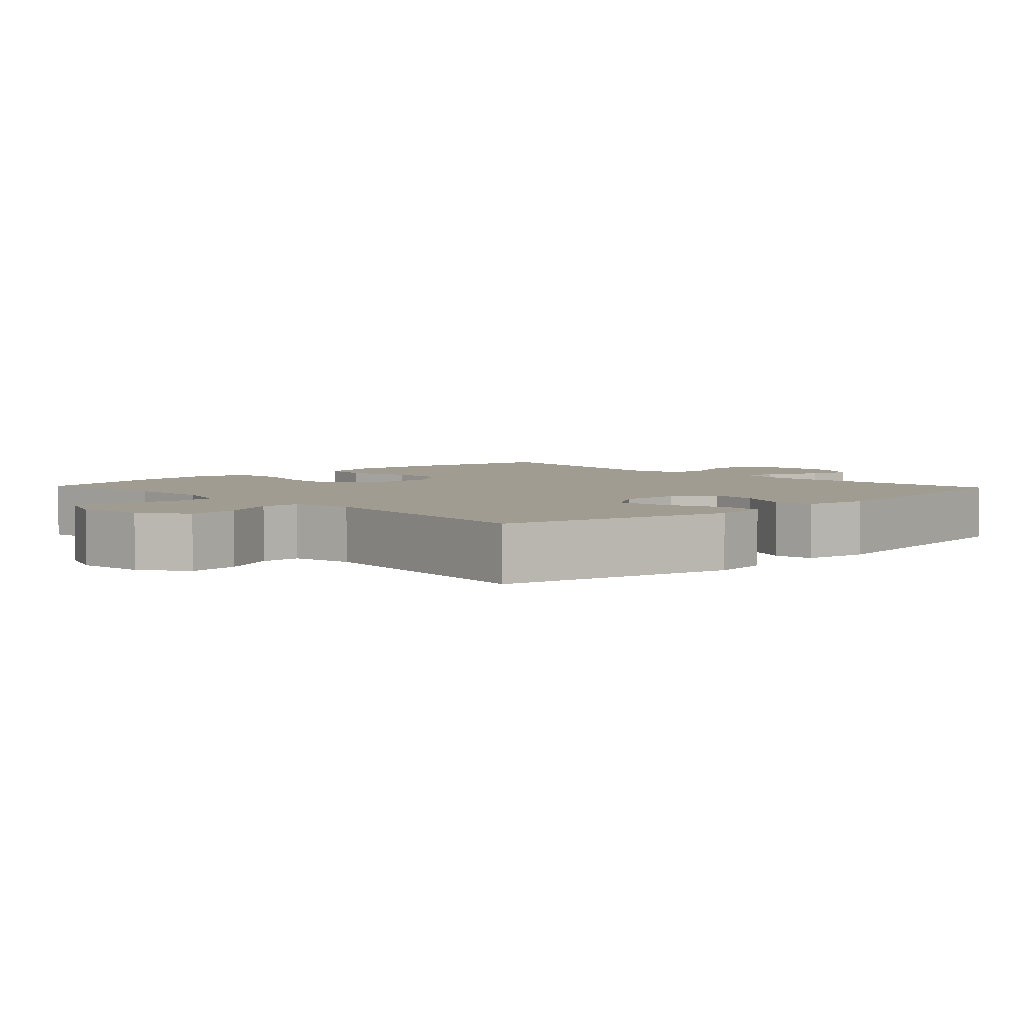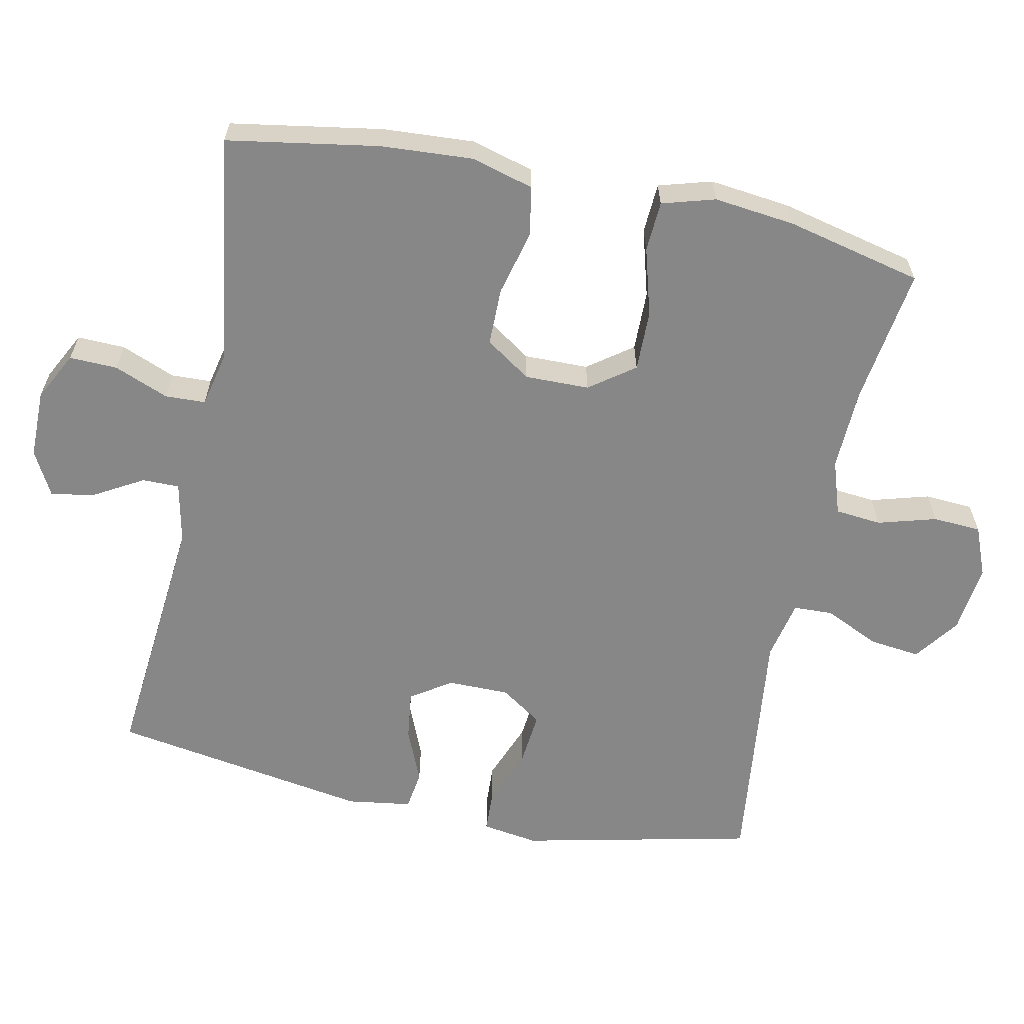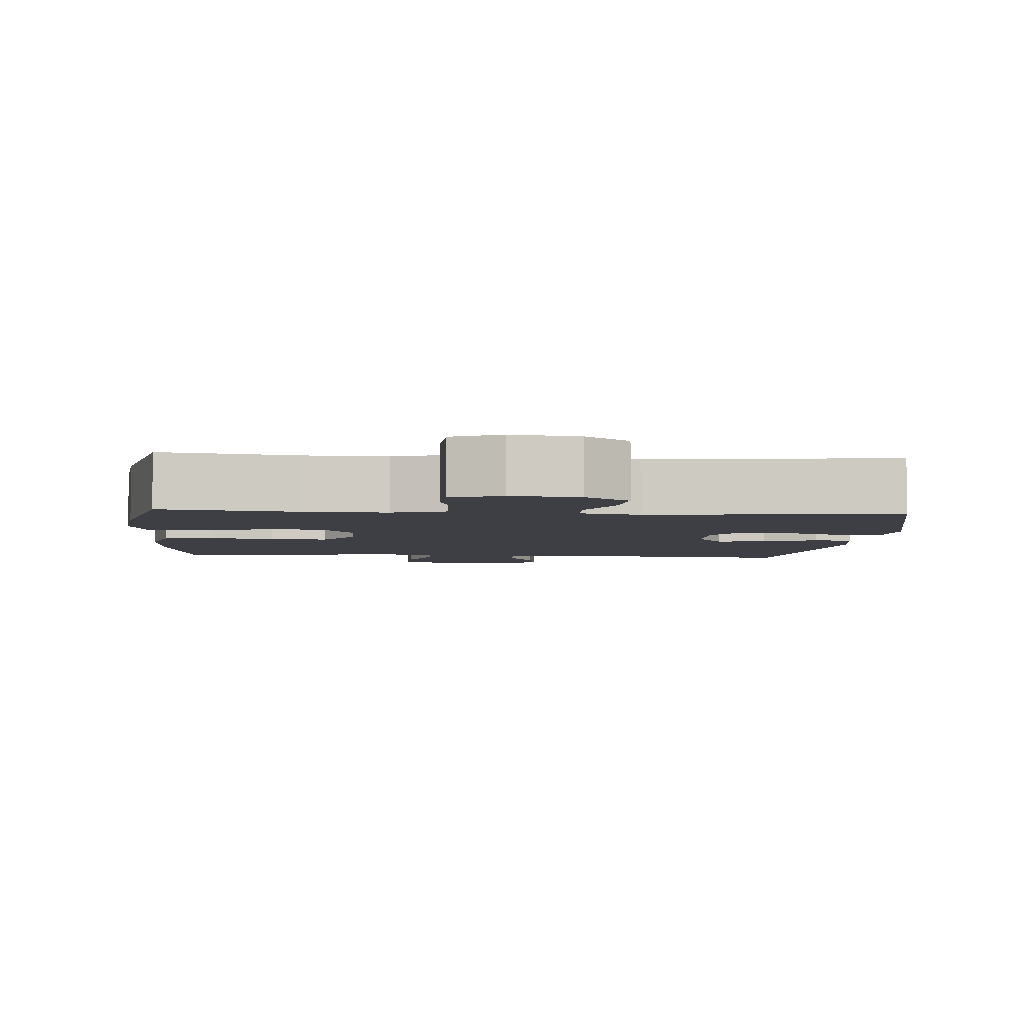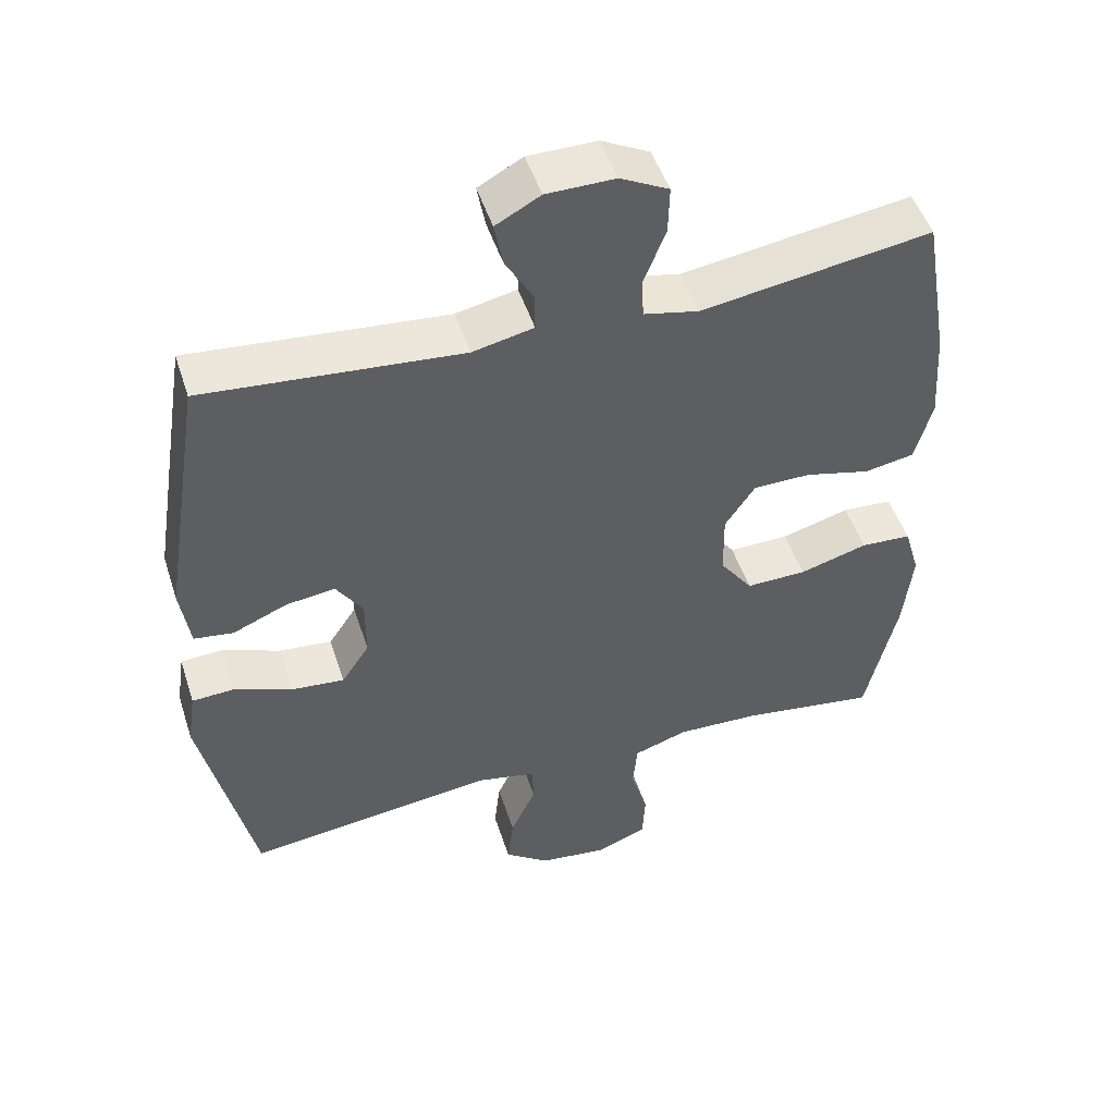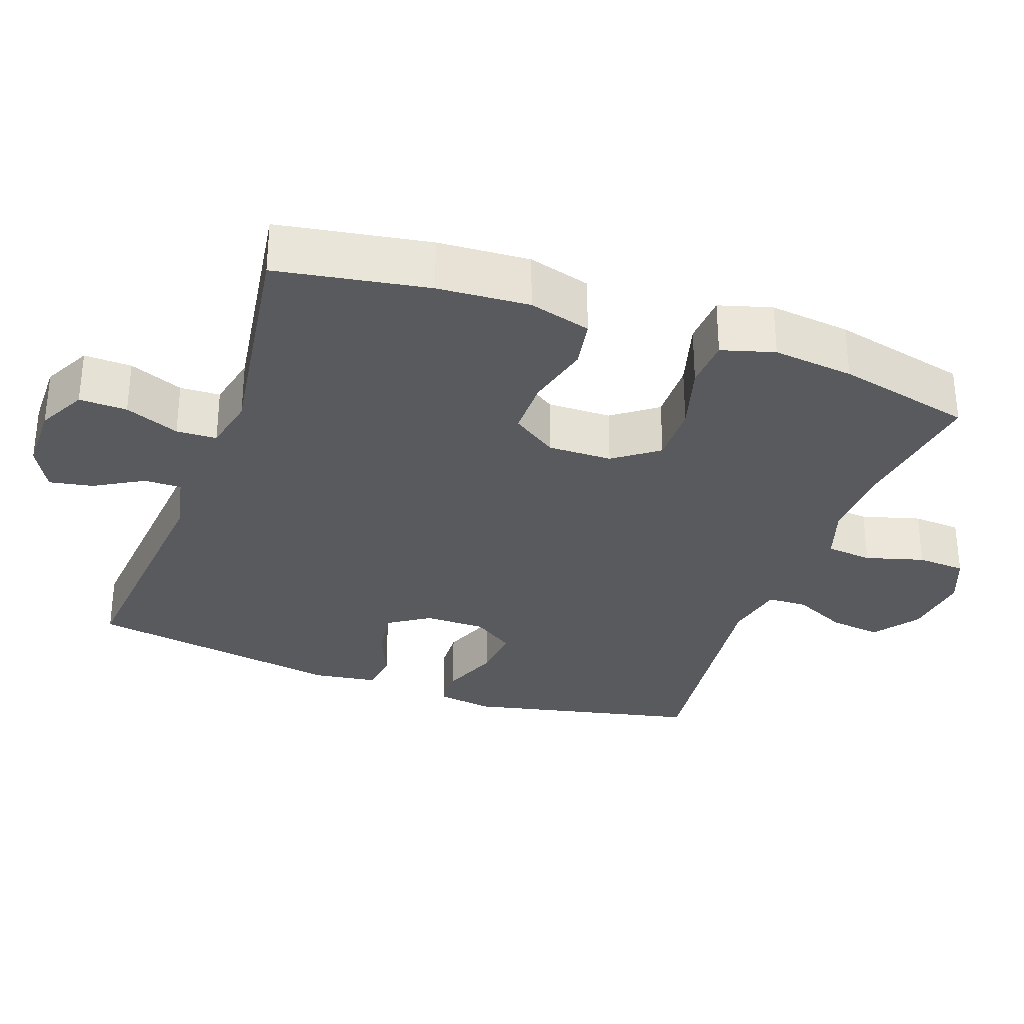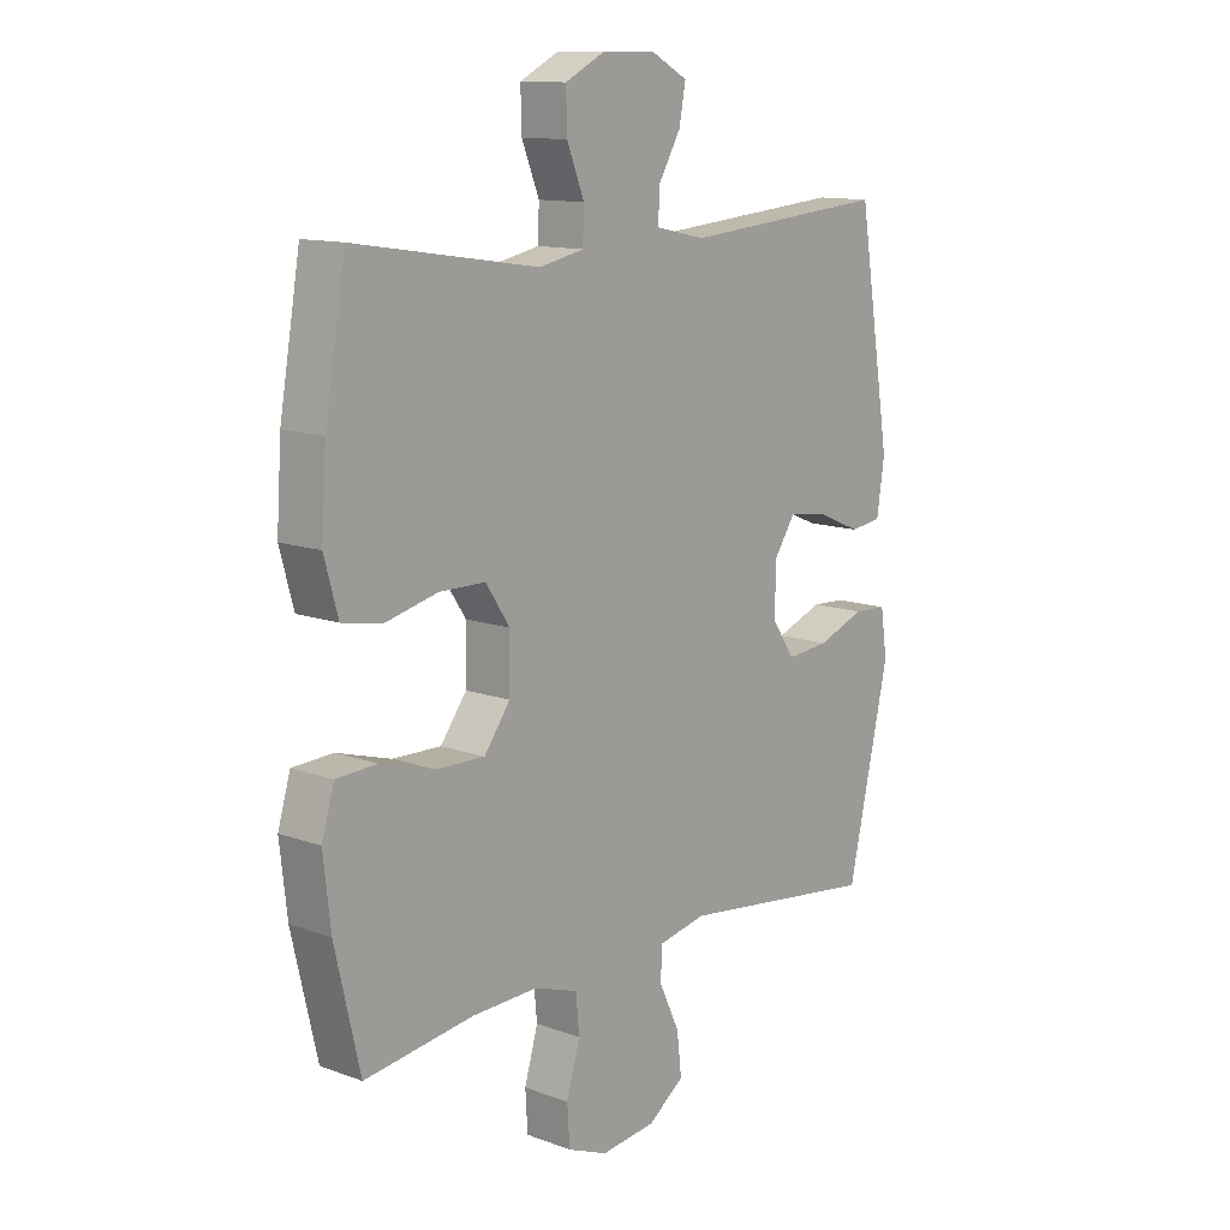
<metadata>
{"format":"obj","ext":"obj","renderer":"f3d","projection":"perspective","resolution":1024,"background":"white","views":[{"elev":4.3,"azim":-133.5,"up":"+Y"},{"elev":-62.4,"azim":78.1,"up":"+Y"},{"elev":-4.5,"azim":175.5,"up":"+Y"},{"elev":49.0,"azim":-17.7,"up":"+Z"},{"elev":-31.5,"azim":70.2,"up":"+Y"},{"elev":12.3,"azim":130.7,"up":"+Z"}]}
</metadata>
<code>
o path6096
v 0.1825 0.0375 0.4577
v 0.104 0.0375 0.4747
v 0.1016 0.0375 0.5322
v 0.1324 0.0375 0.6096
v 0.1342 0.0375 0.6777
v 0.06564 0.0375 0.713
v -0.03152 0.0375 0.7123
v -0.09466 0.0375 0.6779
v -0.08298 0.0375 0.6157
v -0.04288 0.0375 0.5461
v -0.04253 0.0375 0.4933
v -0.129 0.0375 0.4747
v -0.4932 0.0375 0.5071
v -0.5521 0.0375 0.1393
v -0.5385 0.0375 0.04779
v -0.4828 0.0375 0.04002
v -0.4056 0.0375 0.07257
v -0.3359 0.0375 0.08176
v -0.2978 0.0375 0.02415
v -0.2977 0.0375 -0.06289
v -0.3373 0.0375 -0.1218
v -0.4123 0.0375 -0.1146
v -0.4959 0.0375 -0.08229
v -0.5552 0.0375 -0.08522
v -0.5671 0.0375 -0.1651
v -0.4932 0.0375 -0.4948
v -0.1396 0.0375 -0.4521
v -0.0545 0.0375 -0.4699
v -0.05254 0.0375 -0.5263
v -0.08851 0.0375 -0.6035
v -0.09688 0.0375 -0.6763
v -0.03299 0.0375 -0.7229
v 0.06422 0.0375 -0.7346
v 0.135 0.0375 -0.7058
v 0.1391 0.0375 -0.6373
v 0.1151 0.0375 -0.5543
v 0.1213 0.0375 -0.4886
v 0.1981 0.0375 -0.4631
v 0.3145 0.0375 -0.4672
v 0.5085 0.0375 -0.4948
v 0.5528 0.0375 -0.3018
v 0.5658 0.0375 -0.1864
v 0.5437 0.0375 -0.1111
v 0.472 0.0375 -0.1072
v 0.3757 0.0375 -0.1347
v 0.2898 0.0375 -0.1362
v 0.2434 0.0375 -0.07293
v 0.242 0.0375 0.01852
v 0.2849 0.0375 0.0827
v 0.3665 0.0375 0.08328
v 0.459 0.0375 0.0603
v 0.5294 0.0375 0.07288
v 0.5538 0.0375 0.1615
v 0.5451 0.0375 0.2918
v 0.5085 0.0375 0.5071
v 0.1825 -0.0375 0.4577
v 0.104 -0.0375 0.4747
v 0.1016 -0.0375 0.5322
v 0.1324 -0.0375 0.6096
v 0.1342 -0.0375 0.6777
v 0.06564 -0.0375 0.713
v -0.03152 -0.0375 0.7123
v -0.09466 -0.0375 0.6779
v -0.08298 -0.0375 0.6157
v -0.04288 -0.0375 0.5461
v -0.04253 -0.0375 0.4933
v -0.129 -0.0375 0.4747
v -0.4932 -0.0375 0.5071
v -0.5521 -0.0375 0.1393
v -0.5385 -0.0375 0.04779
v -0.4828 -0.0375 0.04002
v -0.4056 -0.0375 0.07257
v -0.3359 -0.0375 0.08176
v -0.2978 -0.0375 0.02415
v -0.2977 -0.0375 -0.06289
v -0.3373 -0.0375 -0.1218
v -0.4123 -0.0375 -0.1146
v -0.4959 -0.0375 -0.08229
v -0.5552 -0.0375 -0.08522
v -0.5671 -0.0375 -0.1651
v -0.4932 -0.0375 -0.4948
v -0.1396 -0.0375 -0.4521
v -0.0545 -0.0375 -0.4699
v -0.05254 -0.0375 -0.5263
v -0.08851 -0.0375 -0.6035
v -0.09688 -0.0375 -0.6763
v -0.03299 -0.0375 -0.7229
v 0.06422 -0.0375 -0.7346
v 0.135 -0.0375 -0.7058
v 0.1391 -0.0375 -0.6373
v 0.1151 -0.0375 -0.5543
v 0.1213 -0.0375 -0.4886
v 0.1981 -0.0375 -0.4631
v 0.3145 -0.0375 -0.4672
v 0.5085 -0.0375 -0.4948
v 0.5528 -0.0375 -0.3018
v 0.5658 -0.0375 -0.1864
v 0.5437 -0.0375 -0.1111
v 0.472 -0.0375 -0.1072
v 0.3757 -0.0375 -0.1347
v 0.2898 -0.0375 -0.1362
v 0.2434 -0.0375 -0.07293
v 0.242 -0.0375 0.01852
v 0.2849 -0.0375 0.0827
v 0.3665 -0.0375 0.08328
v 0.459 -0.0375 0.0603
v 0.5294 -0.0375 0.07288
v 0.5538 -0.0375 0.1615
v 0.5451 -0.0375 0.2918
v 0.5085 -0.0375 0.5071
v 0.5528 0.0375 -0.3018
v 0.5658 0.0375 -0.1864
v 0.5437 0.0375 -0.1111
v 0.5437 0.0375 -0.1111
v 0.5294 0.0375 0.07288
v 0.5294 0.0375 0.07288
v 0.5538 0.0375 0.1615
v 0.5451 0.0375 0.2918
v 0.472 0.0375 -0.1072
v 0.459 0.0375 0.0603
v 0.5085 0.0375 -0.4948
v 0.5085 0.0375 -0.4948
v 0.5085 0.0375 0.5071
v 0.5085 0.0375 0.5071
v 0.3757 0.0375 -0.1347
v 0.3665 0.0375 0.08328
v 0.3145 0.0375 -0.4672
v 0.2898 0.0375 -0.1362
v 0.2849 0.0375 0.0827
v 0.1981 0.0375 -0.4631
v 0.1825 0.0375 0.4577
v 0.2434 0.0375 -0.07293
v 0.242 0.0375 0.01852
v 0.1213 0.0375 -0.4886
v 0.1213 0.0375 -0.4886
v 0.104 0.0375 0.4747
v 0.104 0.0375 0.4747
v 0.135 0.0375 -0.7058
v 0.135 0.0375 -0.7058
v 0.1391 0.0375 -0.6373
v 0.1151 0.0375 -0.5543
v 0.06422 0.0375 -0.7346
v 0.1324 0.0375 0.6096
v 0.1342 0.0375 0.6777
v 0.1342 0.0375 0.6777
v 0.06564 0.0375 0.713
v 0.1016 0.0375 0.5322
v -0.03152 0.0375 0.7123
v -0.03299 0.0375 -0.7229
v -0.09466 0.0375 0.6779
v -0.09466 0.0375 0.6779
v -0.09688 0.0375 -0.6763
v -0.09688 0.0375 -0.6763
v -0.04288 0.0375 0.5461
v -0.04253 0.0375 0.4933
v -0.04253 0.0375 0.4933
v -0.0545 0.0375 -0.4699
v -0.0545 0.0375 -0.4699
v -0.05254 0.0375 -0.5263
v -0.129 0.0375 0.4747
v -0.08298 0.0375 0.6157
v -0.08851 0.0375 -0.6035
v -0.1396 0.0375 -0.4521
v -0.2978 0.0375 0.02415
v -0.2977 0.0375 -0.06289
v -0.3373 0.0375 -0.1218
v -0.3373 0.0375 -0.1218
v -0.3359 0.0375 0.08176
v -0.3359 0.0375 0.08176
v -0.4056 0.0375 0.07257
v -0.4123 0.0375 -0.1146
v -0.4932 0.0375 -0.4948
v -0.4932 0.0375 -0.4948
v -0.4828 0.0375 0.04002
v -0.4959 0.0375 -0.08229
v -0.4932 0.0375 0.5071
v -0.4932 0.0375 0.5071
v -0.5385 0.0375 0.04779
v -0.5385 0.0375 0.04779
v -0.5552 0.0375 -0.08522
v -0.5552 0.0375 -0.08522
v -0.5521 0.0375 0.1393
v -0.5671 0.0375 -0.1651
v 0.5528 -0.0375 -0.3018
v 0.5658 -0.0375 -0.1864
v 0.5437 -0.0375 -0.1111
v 0.5437 -0.0375 -0.1111
v 0.5294 -0.0375 0.07288
v 0.5294 -0.0375 0.07288
v 0.5538 -0.0375 0.1615
v 0.5451 -0.0375 0.2918
v 0.472 -0.0375 -0.1072
v 0.459 -0.0375 0.0603
v 0.5085 -0.0375 -0.4948
v 0.5085 -0.0375 -0.4948
v 0.5085 -0.0375 0.5071
v 0.5085 -0.0375 0.5071
v 0.3757 -0.0375 -0.1347
v 0.3665 -0.0375 0.08328
v 0.3145 -0.0375 -0.4672
v 0.2898 -0.0375 -0.1362
v 0.2849 -0.0375 0.0827
v 0.1981 -0.0375 -0.4631
v 0.1825 -0.0375 0.4577
v 0.2434 -0.0375 -0.07293
v 0.242 -0.0375 0.01852
v 0.1213 -0.0375 -0.4886
v 0.1213 -0.0375 -0.4886
v 0.104 -0.0375 0.4747
v 0.104 -0.0375 0.4747
v 0.135 -0.0375 -0.7058
v 0.135 -0.0375 -0.7058
v 0.1391 -0.0375 -0.6373
v 0.1151 -0.0375 -0.5543
v 0.06422 -0.0375 -0.7346
v 0.1324 -0.0375 0.6096
v 0.1342 -0.0375 0.6777
v 0.1342 -0.0375 0.6777
v 0.06564 -0.0375 0.713
v 0.1016 -0.0375 0.5322
v -0.03152 -0.0375 0.7123
v -0.03299 -0.0375 -0.7229
v -0.09466 -0.0375 0.6779
v -0.09466 -0.0375 0.6779
v -0.09688 -0.0375 -0.6763
v -0.09688 -0.0375 -0.6763
v -0.04288 -0.0375 0.5461
v -0.04253 -0.0375 0.4933
v -0.04253 -0.0375 0.4933
v -0.0545 -0.0375 -0.4699
v -0.0545 -0.0375 -0.4699
v -0.05254 -0.0375 -0.5263
v -0.129 -0.0375 0.4747
v -0.08298 -0.0375 0.6157
v -0.08851 -0.0375 -0.6035
v -0.1396 -0.0375 -0.4521
v -0.2978 -0.0375 0.02415
v -0.2977 -0.0375 -0.06289
v -0.3373 -0.0375 -0.1218
v -0.3373 -0.0375 -0.1218
v -0.3359 -0.0375 0.08176
v -0.3359 -0.0375 0.08176
v -0.4056 -0.0375 0.07257
v -0.4123 -0.0375 -0.1146
v -0.4932 -0.0375 -0.4948
v -0.4932 -0.0375 -0.4948
v -0.4828 -0.0375 0.04002
v -0.4959 -0.0375 -0.08229
v -0.4932 -0.0375 0.5071
v -0.4932 -0.0375 0.5071
v -0.5385 -0.0375 0.04779
v -0.5385 -0.0375 0.04779
v -0.5552 -0.0375 -0.08522
v -0.5552 -0.0375 -0.08522
v -0.5521 -0.0375 0.1393
v -0.5671 -0.0375 -0.1651
f 190 193 188
f 228 209 220
f 211 213 215
f 245 244 256
f 237 206 233
f 205 206 238
f 230 205 238
f 234 221 223
f 228 220 227
f 204 199 191
f 222 214 235
f 241 255 243
f 239 244 245
f 235 214 232
f 248 256 244
f 184 198 200
f 186 192 185
f 249 241 233
f 237 233 241
f 247 255 251
f 209 206 202
f 215 213 222
f 207 201 205
f 191 199 190
f 219 227 216
f 185 198 184
f 209 202 204
f 199 193 190
f 243 255 247
f 228 206 209
f 232 207 230
f 238 206 237
f 214 207 232
f 201 200 198
f 227 221 234
f 219 216 217
f 221 227 219
f 255 241 249
f 225 222 235
f 184 200 194
f 198 185 192
f 199 204 202
f 233 206 228
f 230 238 236
f 203 201 207
f 200 201 203
f 227 220 216
f 253 256 248
f 230 207 205
f 236 239 245
f 204 191 196
f 214 222 213
f 236 238 239
f 41 42 97 96
f 42 114 187 97
f 116 53 108 189
f 53 54 109 108
f 43 44 99 98
f 51 52 107 106
f 122 41 96 195
f 54 124 197 109
f 44 45 100 99
f 50 51 106 105
f 39 40 95 94
f 45 46 101 100
f 49 50 105 104
f 38 39 94 93
f 55 1 56 110
f 46 47 102 101
f 48 49 104 103
f 47 48 103 102
f 135 38 93 208
f 1 137 210 56
f 139 35 90 212
f 35 36 91 90
f 33 34 89 88
f 4 145 218 59
f 5 6 61 60
f 3 4 59 58
f 36 37 92 91
f 2 3 58 57
f 6 7 62 61
f 32 33 88 87
f 7 151 224 62
f 153 32 87 226
f 10 156 229 65
f 158 29 84 231
f 11 12 67 66
f 9 10 65 64
f 8 9 64 63
f 30 31 86 85
f 29 30 85 84
f 27 28 83 82
f 19 20 75 74
f 20 167 240 75
f 169 19 74 242
f 17 18 73 72
f 21 22 77 76
f 173 27 82 246
f 16 17 72 71
f 22 23 78 77
f 12 177 250 67
f 179 16 71 252
f 23 181 254 78
f 14 15 70 69
f 13 14 69 68
f 25 26 81 80
f 24 25 80 79
f 117 115 120
f 155 147 136
f 138 142 140
f 172 183 171
f 164 160 133
f 132 165 133
f 157 165 132
f 161 150 148
f 155 154 147
f 131 118 126
f 149 162 141
f 168 170 182
f 166 172 171
f 162 159 141
f 175 171 183
f 111 127 125
f 113 112 119
f 176 160 168
f 164 168 160
f 174 178 182
f 136 129 133
f 142 149 140
f 134 132 128
f 118 117 126
f 146 143 154
f 112 111 125
f 136 131 129
f 126 117 120
f 170 174 182
f 155 136 133
f 159 157 134
f 165 164 133
f 141 159 134
f 128 125 127
f 154 161 148
f 146 144 143
f 148 146 154
f 182 176 168
f 152 162 149
f 111 121 127
f 125 119 112
f 126 129 131
f 160 155 133
f 157 163 165
f 130 134 128
f 127 130 128
f 154 143 147
f 180 175 183
f 157 132 134
f 163 172 166
f 131 123 118
f 141 140 149
f 163 166 165

</code>
